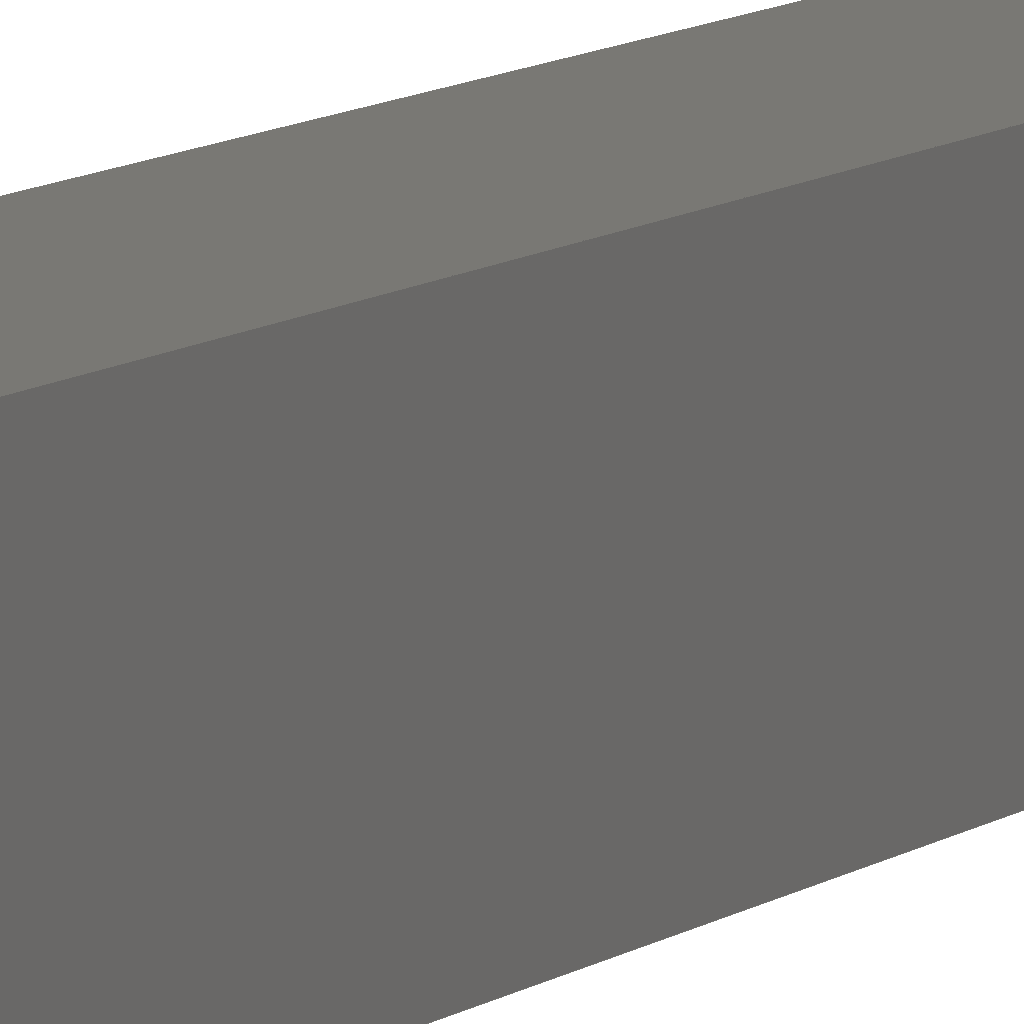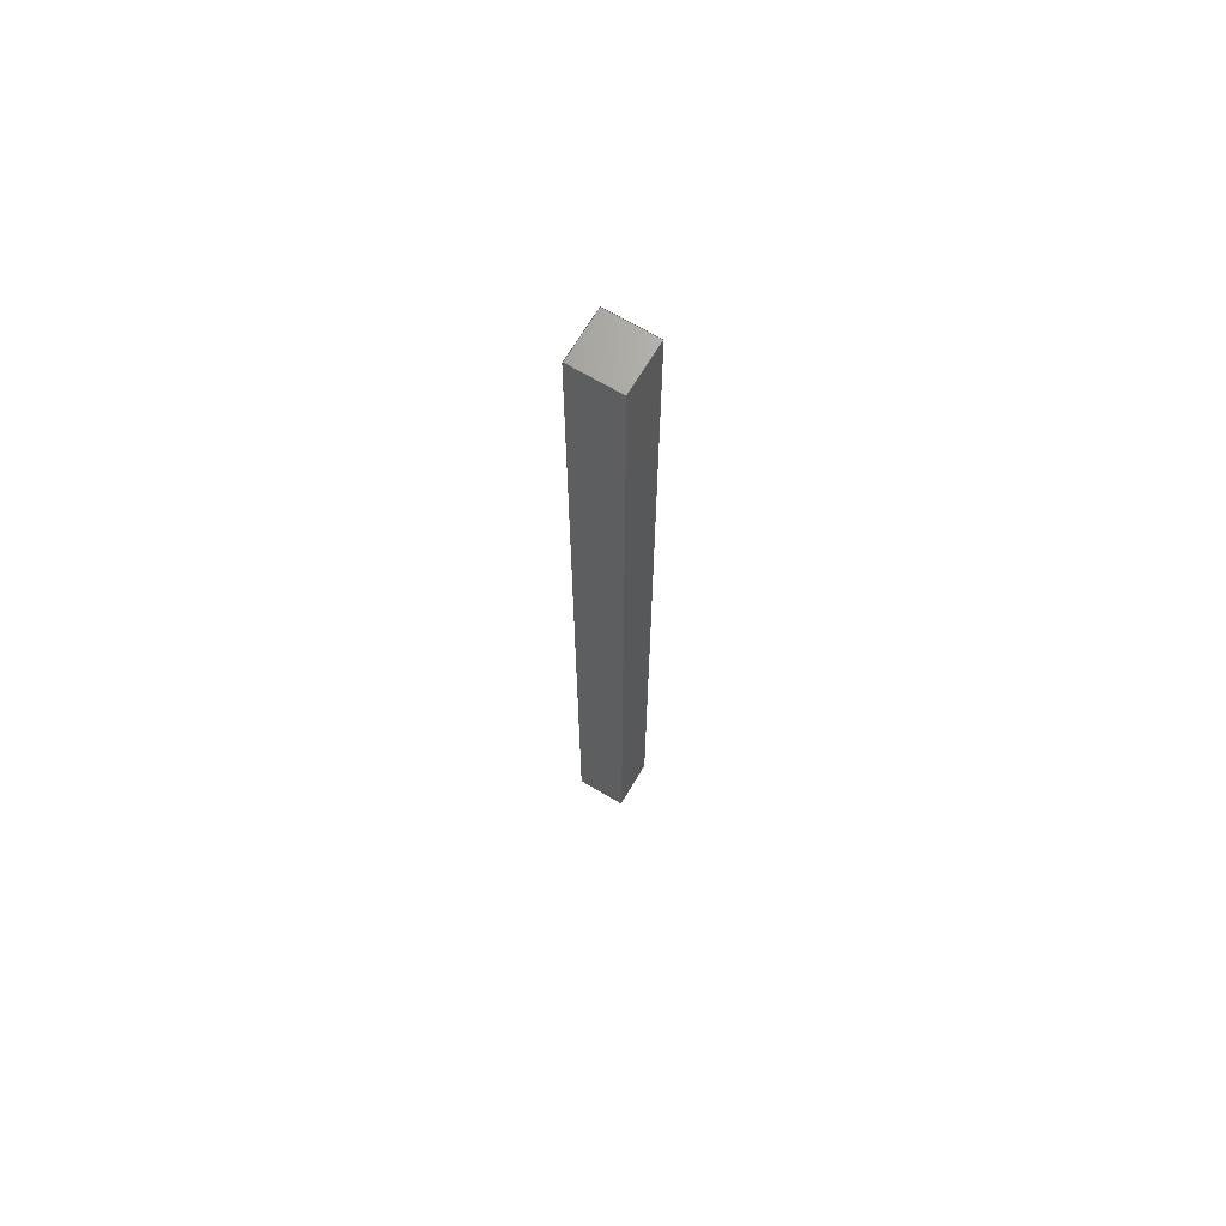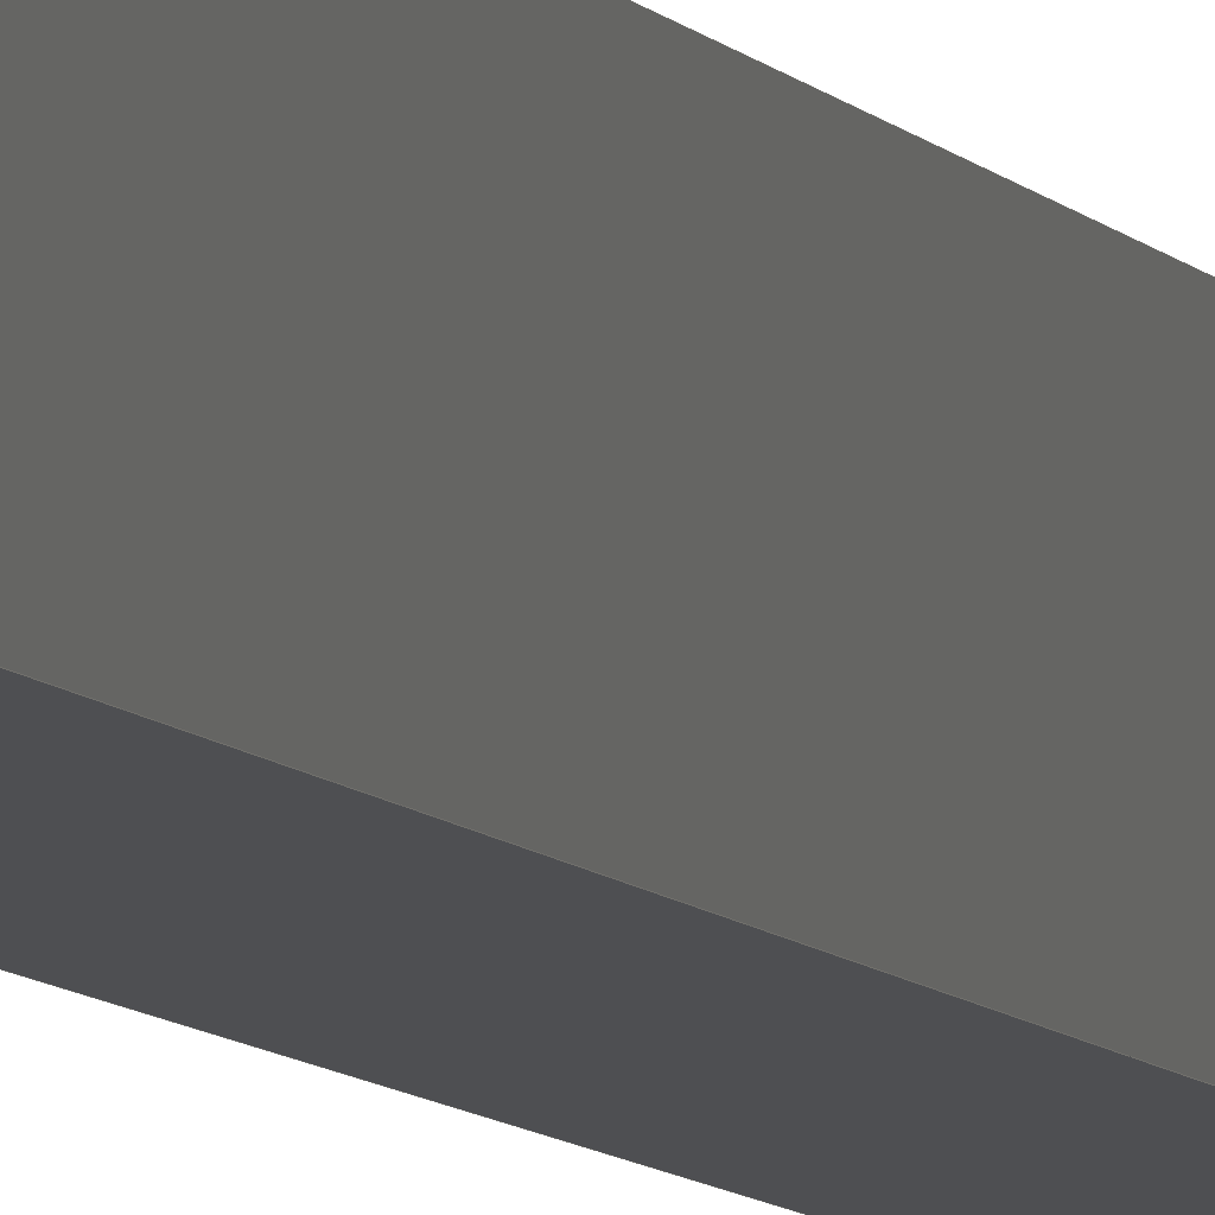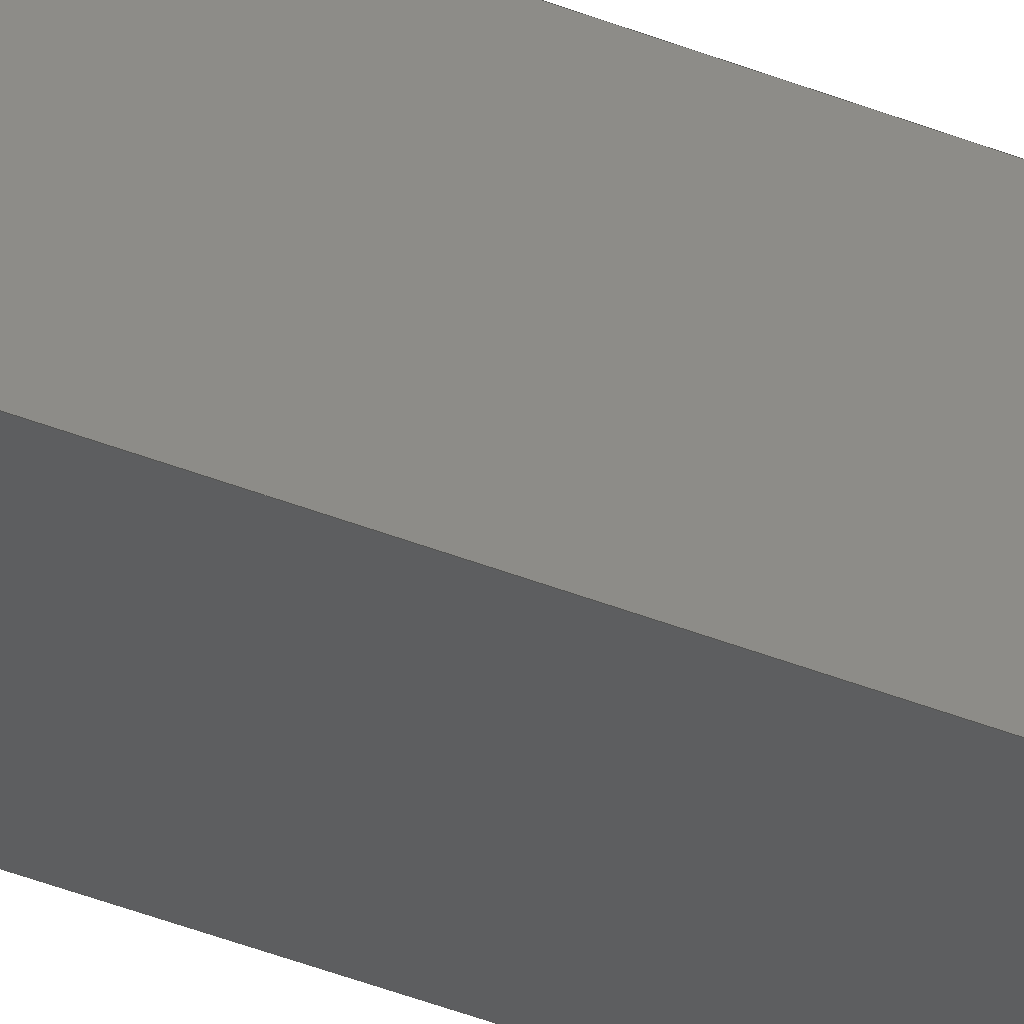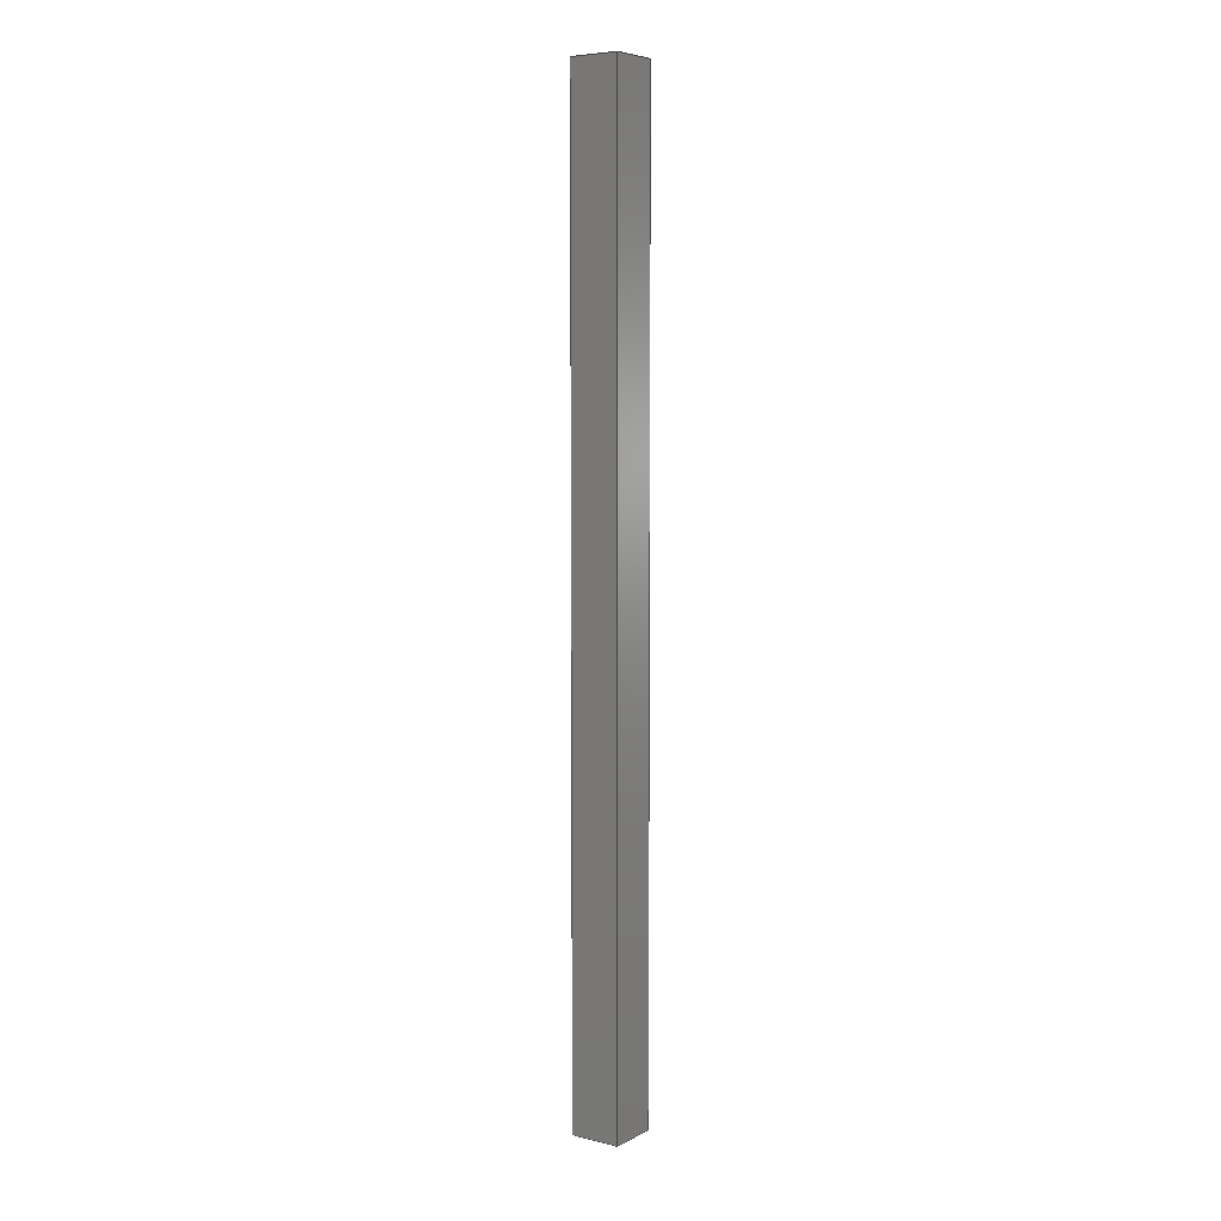
<metadata>
{"format":"iges","ext":"igs","renderer":"f3d","projection":"perspective","resolution":1024,"background":"white","views":[{"elev":5.2,"azim":16.9,"up":"+Z"},{"elev":68.5,"azim":30.7,"up":"+Y"},{"elev":-4.8,"azim":12.3,"up":"+Z"},{"elev":-34.5,"azim":60.5,"up":"+Z"},{"elev":6.4,"azim":-144.8,"up":"+Y"}]}
</metadata>
<code>

,,16HProfile20x20x389,16HProfile20x20x389,7Hunknown,7Hunknown,32,38,7,
99,15,,1,2,2HMM,1,0.08,15H2.02e+07,0.01,1e+04,7Hunknown,7Hunkno
wn,11,0,;
     186       1                                                00000000
     186             -71       1       0                               0
     514       2                                                00010000
     514                       1       1                               0
     510       3                                                00010000
     510             -71       1       1                               0
     510       4                                                00010000
     510             -71       1       1                               0
     510       5                                                00010000
     510             -71       1       1                               0
     510       6                                                00010000
     510             -71       1       1                               0
     510       7                                                00010000
     510             -71       1       1                               0
     510       8                                                00010000
     510             -71       1       1                               0
     508       9                                                00010000
     508                       1       1                               0
     508      10                                                00010000
     508                       1       1                               0
     508      11                                                00010000
     508                       1       1                               0
     508      12                                                00010000
     508                       1       1                               0
     508      13                                                00010000
     508                       1       1                               0
     508      14                                                00010000
     508                       1       1                               0
     126      15                                                00010000
     126       0               2       0                               0
     126      17                                                00010000
     126       0               2       0                               0
     126      19                                                00010000
     126       0               2       0                               0
     126      21                                                00010000
     126       0               2       0                               0
     126      23                                                00010000
     126       0               2       0                               0
     126      25                                                00010000
     126       0               2       0                               0
     126      27                                                00010000
     126       0               2       0                               0
     126      29                                                00010000
     126       0               2       0                               0
     126      31                                                00010000
     126       0               2       0                               0
     126      33                                                00010000
     126       0               2       0                               0
     126      35                                                00010000
     126       0               2       0                               0
     126      37                                                00010000
     126       0               2       0                               0
     128      39                                                00010000
     128       0     -71       3       0                               0
     128      42                                                00010000
     128       0     -71       3       0                               0
     128      45                                                00010000
     128       0     -71       3       0                               0
     128      48                                                00010000
     128       0     -71       3       0                               0
     128      51                                                00010000
     128       0     -71       3       0                               0
     128      54                                                00010000
     128       0     -71       3       0                               0
     502      57                                                00010000
     502                       2       1                               0
     504      59                                                00010001
     504                       3       1                               0
     406      62                                                00000000
     406                       1      15                               0
     314      63                                                00000200
     314                       2       0                               0
     314      65                                                00000200
     314                       2       0                               0
186,3,1,0,0,1,69;                                                      1
514,6,5,1,7,1,9,1,11,1,13,1,15,1;                                      3
510,53,1,1,17;                                                         5
510,55,1,1,19;                                                         7
510,57,1,1,21;                                                         9
510,59,1,1,23;                                                        11
510,61,1,1,25;                                                        13
510,63,1,1,27;                                                        15
508,4,0,67,1,1,0,0,67,2,1,0,0,67,3,0,0,0,67,4,0,0;                    17
508,4,0,67,5,1,0,0,67,4,1,0,0,67,6,0,0,0,67,7,0,0;                    19
508,4,0,67,8,1,0,0,67,7,1,0,0,67,9,0,0,0,67,10,0,0;                   21
508,4,0,67,11,1,0,0,67,10,1,0,0,67,12,0,0,0,67,2,0,0;                 23
508,4,0,67,12,1,0,0,67,9,1,0,0,67,6,1,0,0,67,3,1,0;                   25
508,4,0,67,11,0,0,0,67,1,0,0,0,67,5,0,0,0,67,8,0,0;                   27
126,1,1,0,0,1,0,0,0,2,2,1,1,40,0,10,40,0,-10,0,2,       29
0,0,0;                                                             29
126,1,1,0,0,1,0,0,0,38.9,38.9,1,1,40,0,-10,40,389,-10,      31
0,38.9,0,0,0;                                                     31
126,1,1,0,0,1,0,0,0,2,2,1,1,40,389,10,40,389,-10,0,      33
2,0,0,0;                                                          33
126,1,1,0,0,1,0,0,0,38.9,38.9,1,1,40,0,10,40,389,10,        35
0,38.9,0,0,0;                                                     35
126,1,1,0,0,1,0,0,0,2,2,1,1,20,0,10,40,0,10,0,2,        37
0,0,0;                                                             37
126,1,1,0,0,1,0,0,0,2,2,1,1,20,389,10,40,389,10,0,       39
2,0,0,0;                                                          39
126,1,1,0,0,1,0,0,0,38.9,38.9,1,1,20,0,10,20,389,10,        41
0,38.9,0,0,0;                                                     41
126,1,1,0,0,1,0,0,0,2,2,1,1,20,0,-10,20,0,10,0,2,       43
0,0,0;                                                             43
126,1,1,0,0,1,0,0,0,2,2,1,1,20,389,-10,20,389,10,0,      45
2,0,0,0;                                                          45
126,1,1,0,0,1,0,0,0,38.9,38.9,1,1,20,0,-10,20,389,-10,      47
0,38.9,0,0,0;                                                     47
126,1,1,0,0,1,0,0,0,2,2,1,1,40,0,-10,20,0,-10,0,2,      49
0,0,0;                                                             49
126,1,1,0,0,1,0,0,0,2,2,1,1,40,389,-10,20,389,-10,        51
0,2,0,0,0;                                                       51
128,1,1,1,1,0,0,1,0,0,-0.001,-0.001,2.001,2.001,-0.001,-0.001,        53
38.9,38.9,1,1,1,1,40,-0.01,10.01,40,-0.01,-10.01,40,       53
389,10.01,40,389,-10.01,-0.001,2.001,-0.001,38.9;            53
128,1,1,1,1,0,0,1,0,0,-0.001,-0.001,2.001,2.001,-0.001,-0.001,        55
38.9,38.9,1,1,1,1,19.99,-0.01,10,40.01,-0.01,10,19.99,      55
389,10,40.01,389,10,-0.001,2.001,-0.001,38.9;               55
128,1,1,1,1,0,0,1,0,0,-0.001,-0.001,2.001,2.001,-0.001,-0.001,        57
38.9,38.9,1,1,1,1,20,-0.01,-10.01,20,-0.01,10.01,20,       57
389,-10.01,20,389,10.01,-0.001,2.001,-0.001,38.9;            57
128,1,1,1,1,0,0,1,0,0,-0.001,-0.001,2.001,2.001,-0.001,-0.001,        59
38.9,38.9,1,1,1,1,40.01,-0.01,-10,19.99,-0.01,-10,          59
40.01,389,-10,19.99,389,-10,-0.001,2.001,-0.001,38.9;       59
128,1,1,1,1,0,0,1,0,0,-1.001,-1.001,1.001,1.001,-1.001,-1.001,        61
1.001,1.001,1,1,1,1,19.99,389,-10.01,19.99,389,10.01,           61
40.01,389,-10.01,40.01,389,10.01,-1.001,1.001,-1.001,1.001;         61
128,1,1,1,1,0,0,1,0,0,-1.001,-1.001,1.001,1.001,-1.001,-1.001,        63
1.001,1.001,1,1,1,1,40.01,0,10.01,19.99,0,10.01,40.01,0,       63
-10.01,19.99,0,-10.01,-1.001,1.001,-1.001,1.001;                     63
502,8,40,0,10,40,0,-10,40,389,-10,40,389,10,20,0,       65
10,20,389,10,20,0,-10,20,389,-10;                           65
504,12,29,65,1,65,2,31,65,2,65,3,33,65,4,65,3,35,65,1,65,4,37,        67
65,5,65,1,39,65,6,65,4,41,65,5,65,6,43,65,7,65,5,45,65,8,65,6,        67
47,65,7,65,8,49,65,2,65,7,51,65,3,65,8;                               67
406,1,15HProfil20x20_389;                                             69
314,96.08,96.08,96.47,16HAluminum      71
 - Satin;                                                             71
314,62.75,62.75,62.75,13HSteel       73
- Satin;                                                              73
S      1G      3D     74P     66
</code>
